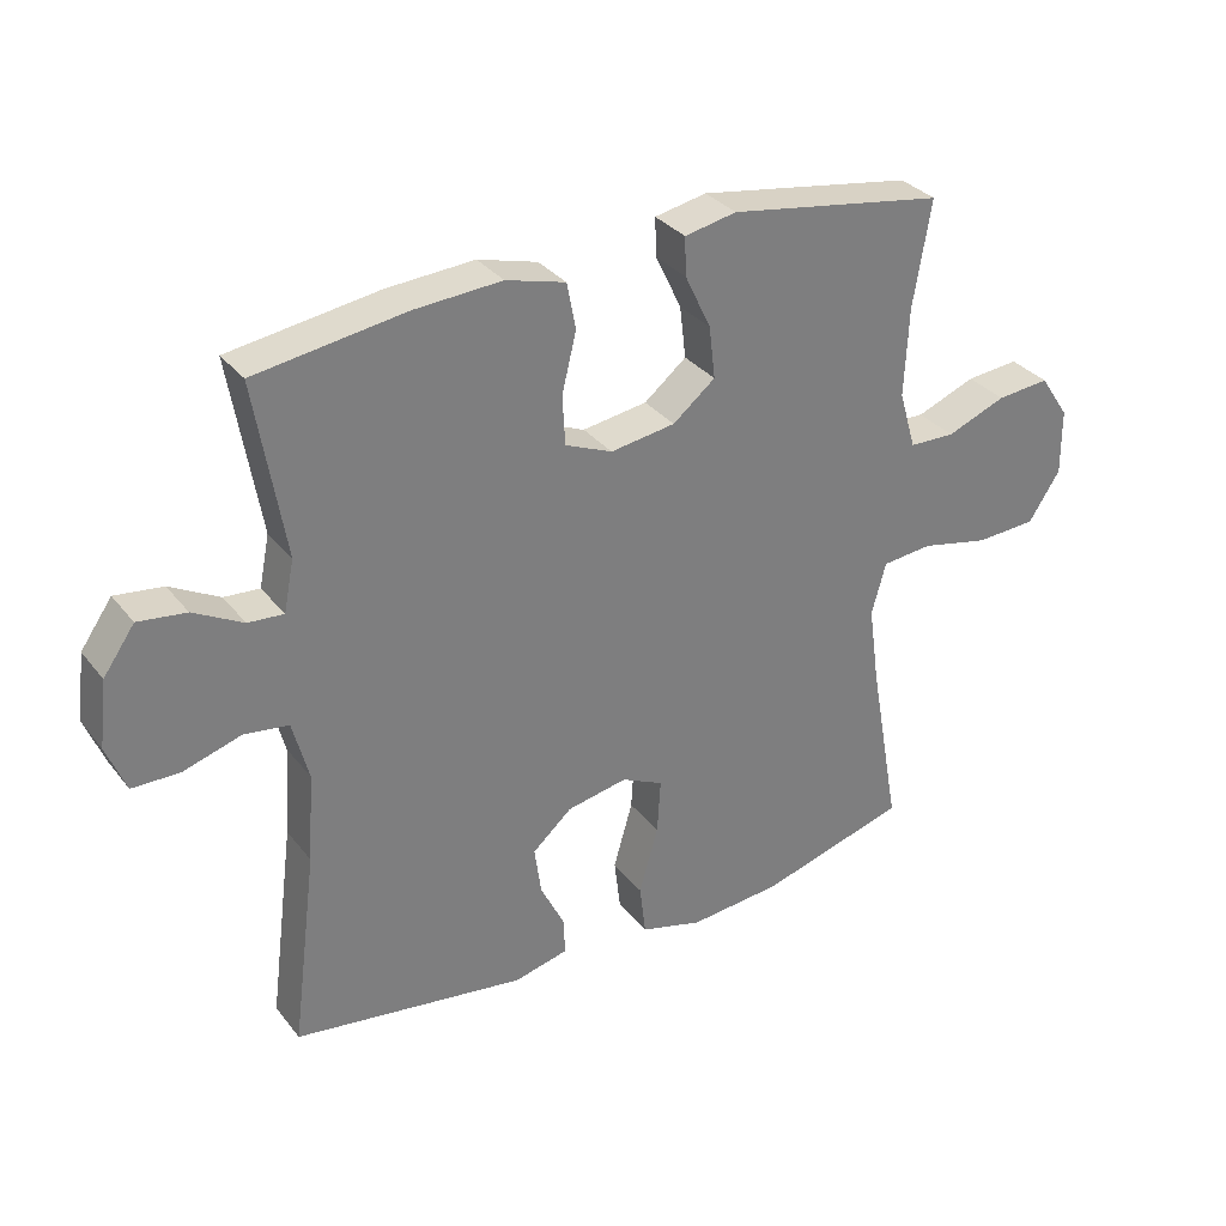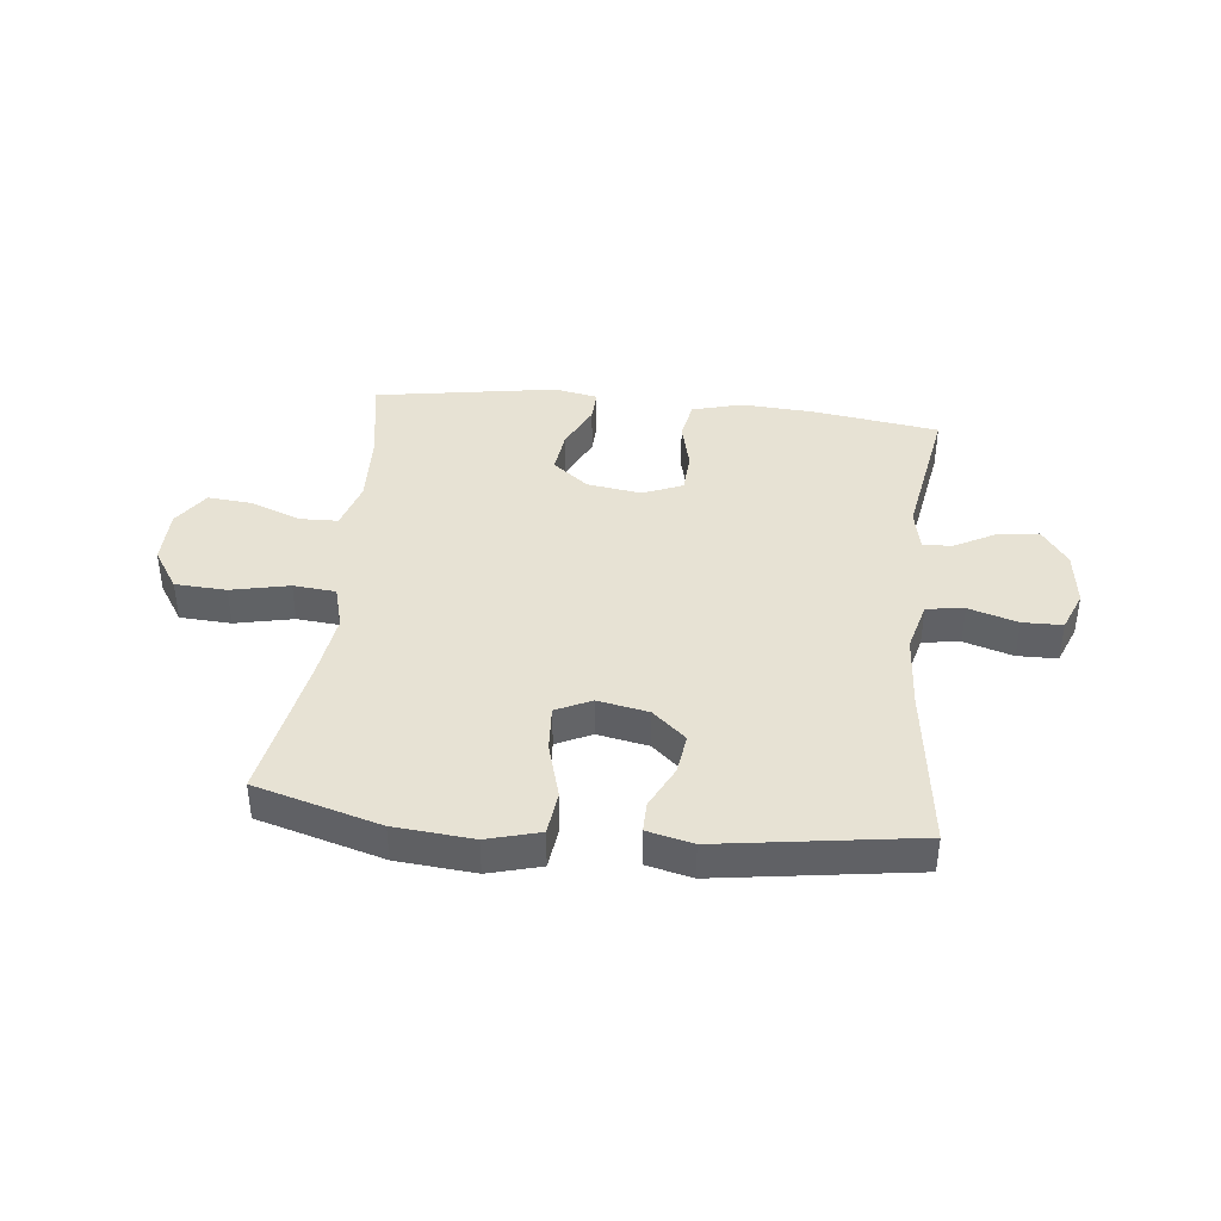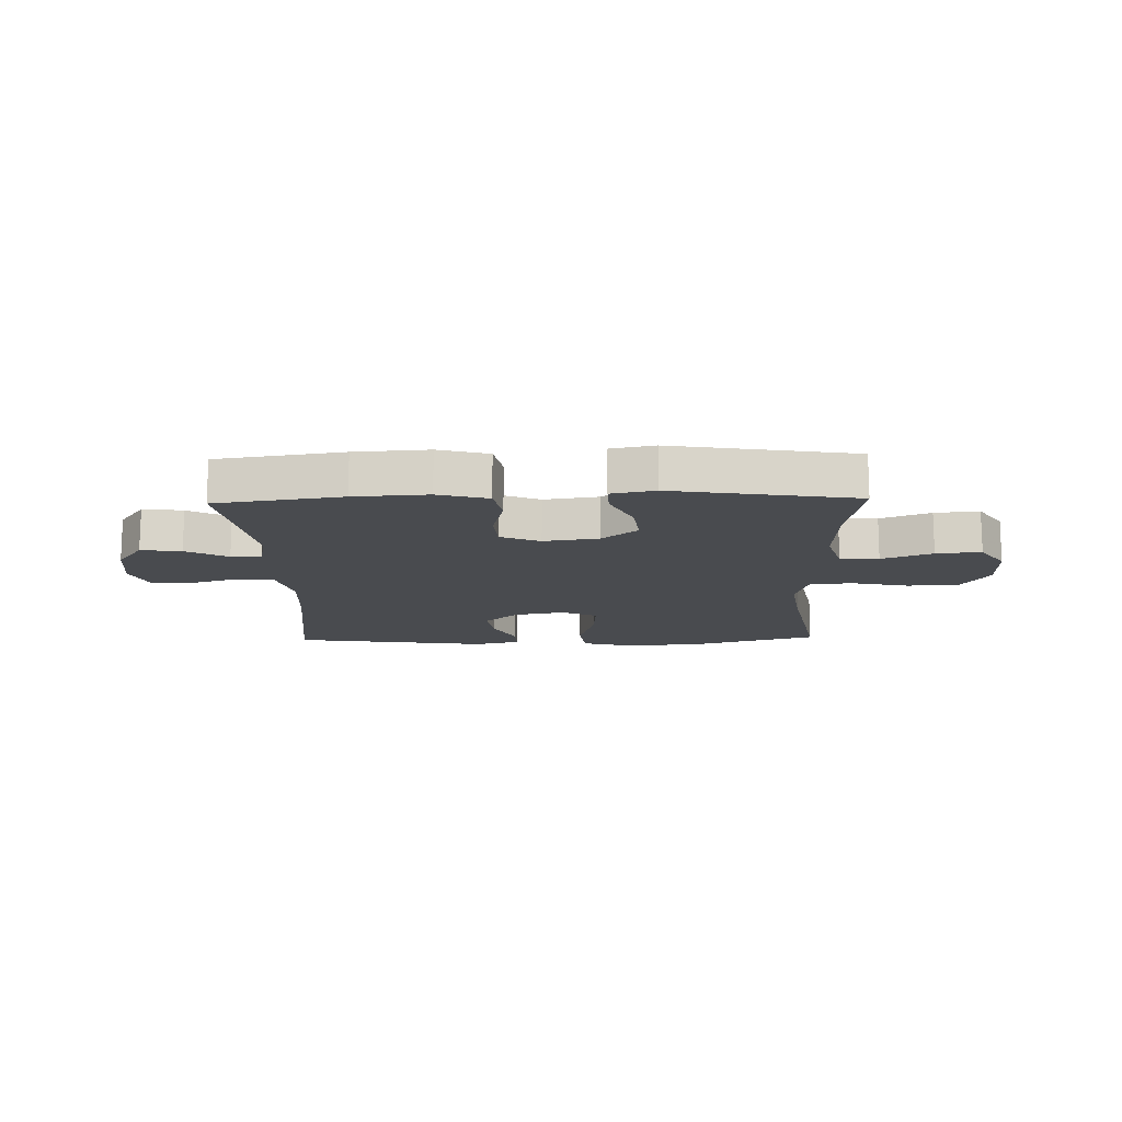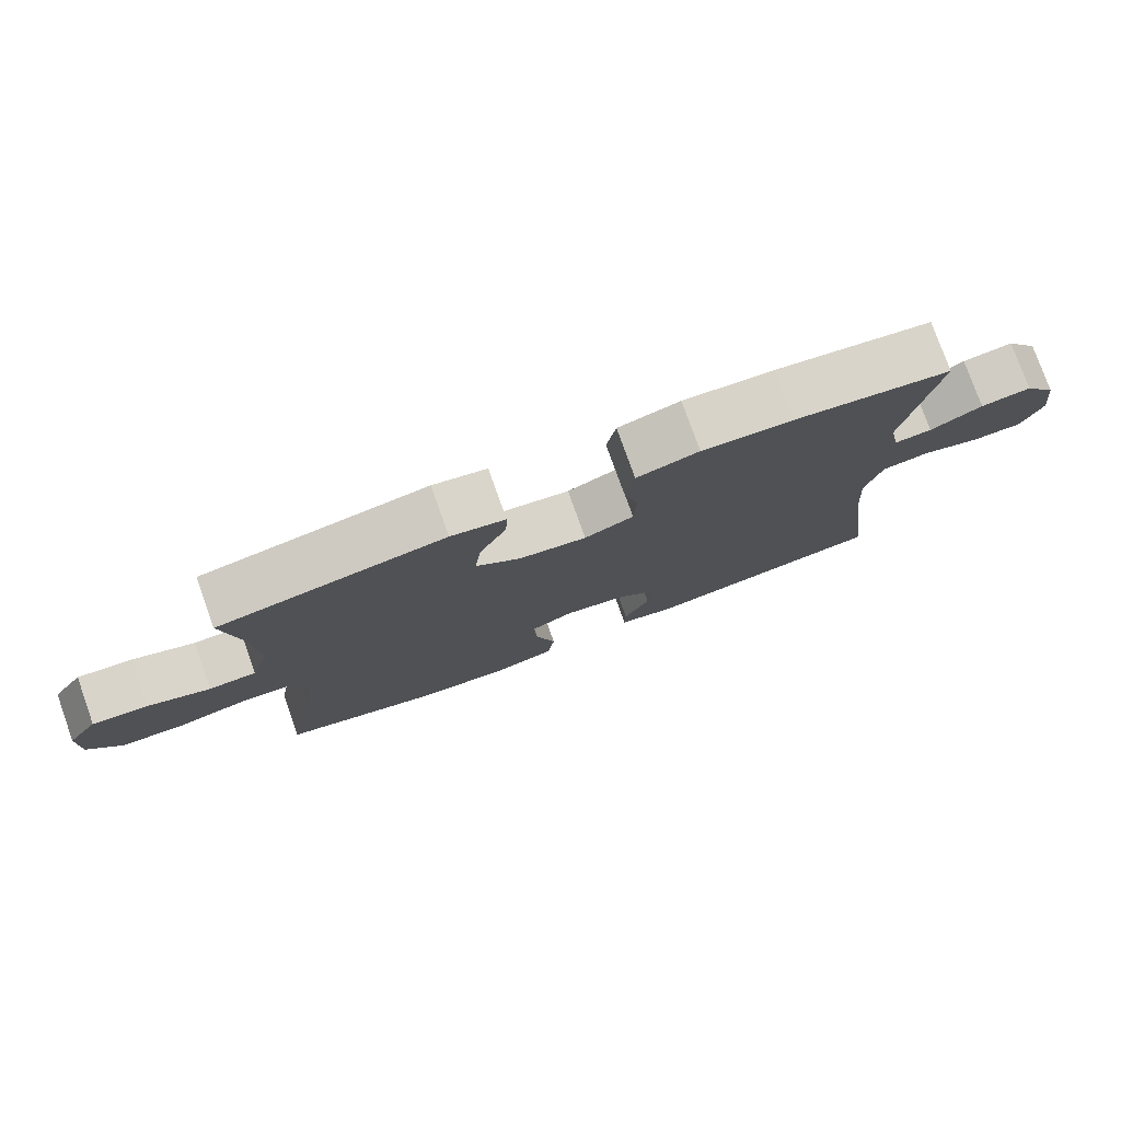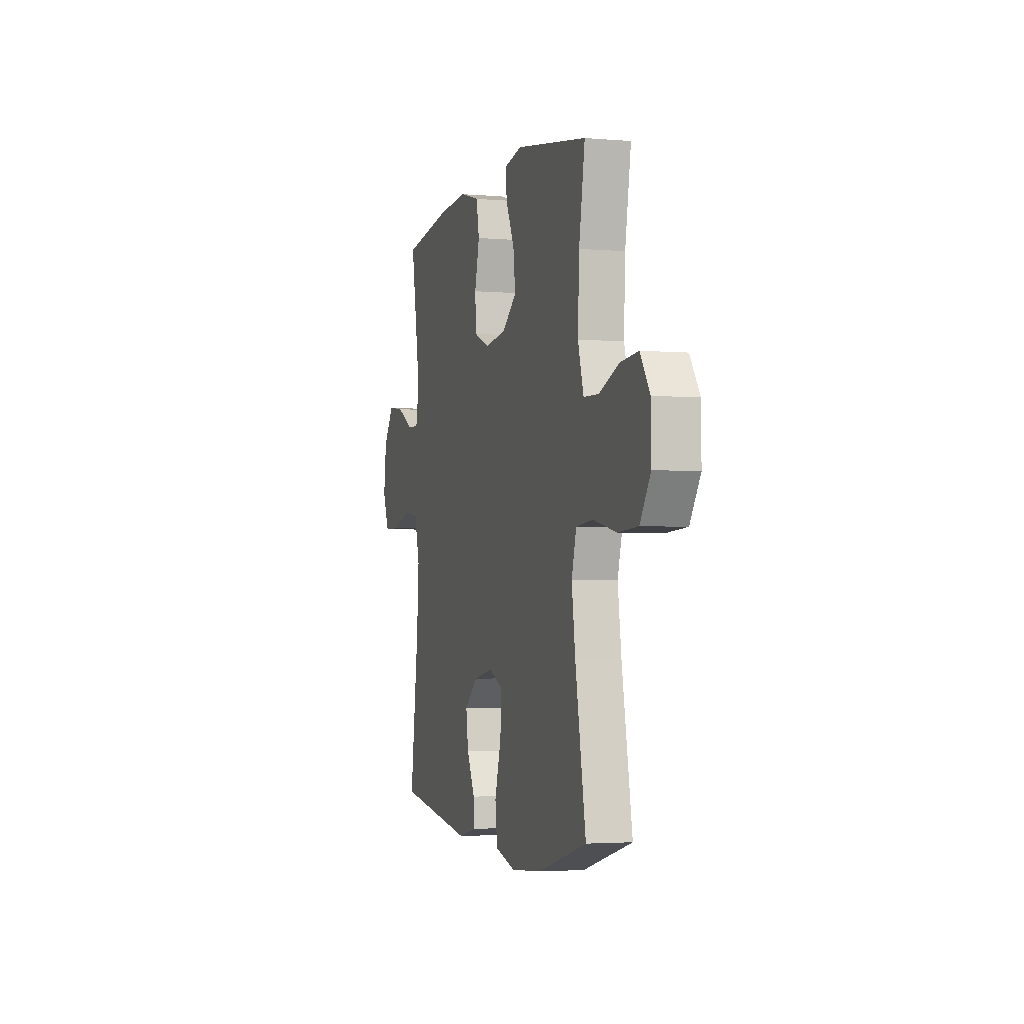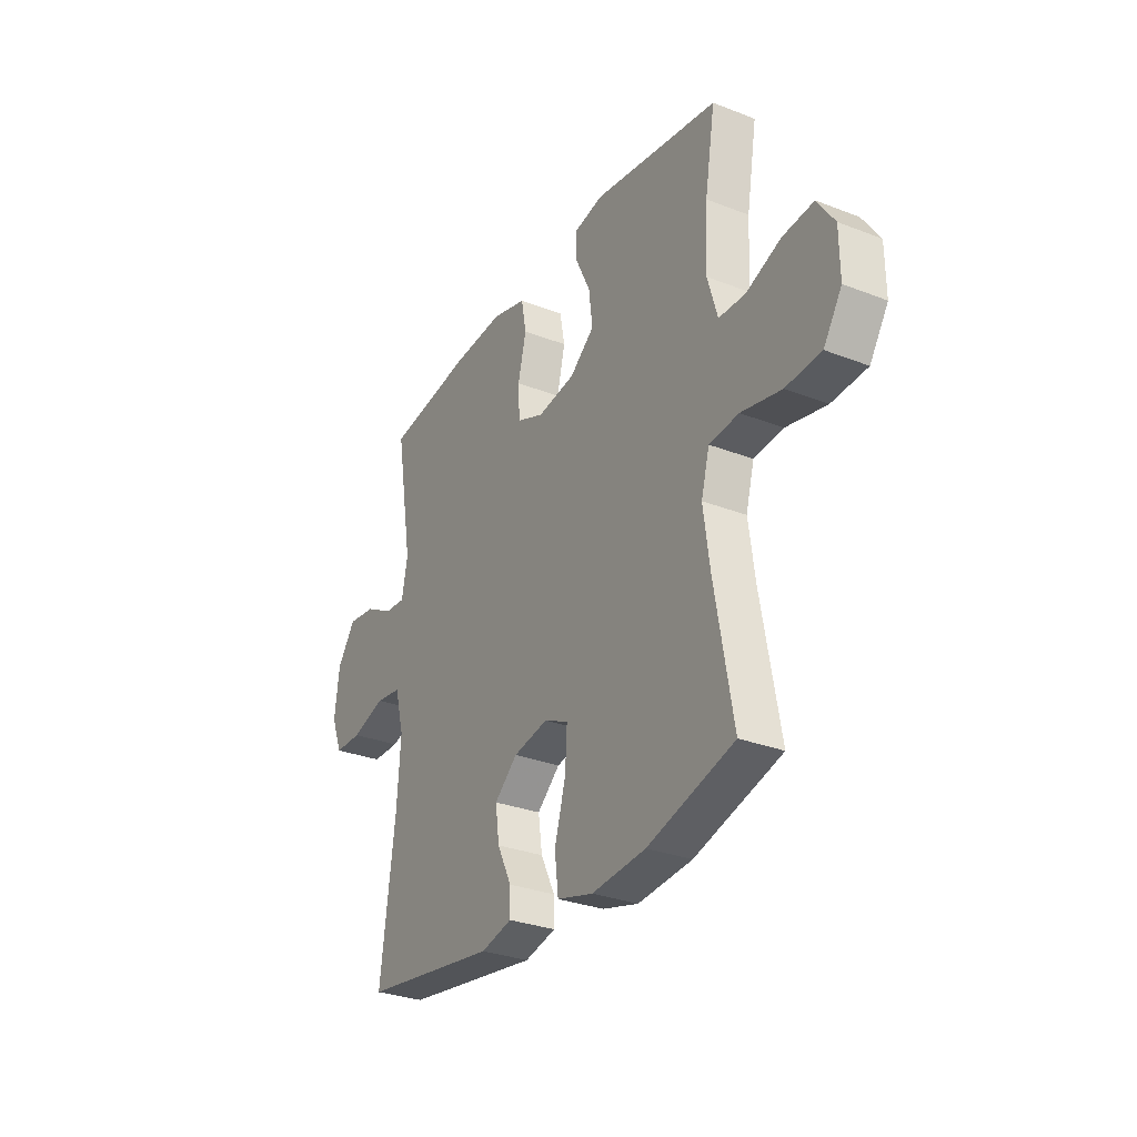
<metadata>
{"format":"obj","ext":"obj","renderer":"f3d","projection":"perspective","resolution":1024,"background":"white","views":[{"elev":32.1,"azim":-31.6,"up":"+Z"},{"elev":39.9,"azim":-173.8,"up":"+Y"},{"elev":-14.1,"azim":1.6,"up":"+Y"},{"elev":78.2,"azim":160.3,"up":"+Z"},{"elev":-2.8,"azim":73.3,"up":"+Z"},{"elev":-30.1,"azim":60.5,"up":"+Z"}]}
</metadata>
<code>
v 0.5 0.07 -0.5
v 0.283 0.07 -0.562
v 0.147 0.07 -0.574
v 0.056 0.07 -0.549
v 0.047 0.07 -0.473
v 0.075 0.07 -0.375
v 0.08 0.07 -0.295
v 0.019 0.07 -0.266
v -0.069 0.07 -0.283
v -0.127 0.07 -0.334
v -0.117 0.07 -0.405
v -0.081 0.07 -0.478
v -0.08 0.07 -0.531
v -0.159 0.07 -0.55
v -0.5 0.07 -0.5
v -0.463 0.07 -0.213
v -0.454 0.07 -0.083
v -0.477 0.07 0.005
v -0.542 0.07 0.014
v -0.627 0.07 -0.012
v -0.696 0.07 -0.011
v -0.724 0.07 0.059
v -0.712 0.07 0.156
v -0.666 0.07 0.221
v -0.596 0.07 0.212
v -0.524 0.07 0.173
v -0.472 0.07 0.169
v -0.457 0.07 0.244
v -0.5 0.07 0.5
v -0.281 0.07 0.532
v -0.153 0.07 0.54
v -0.066 0.07 0.516
v -0.053 0.07 0.448
v -0.074 0.07 0.362
v -0.07 0.07 0.29
v -0.001 0.07 0.261
v 0.094 0.07 0.275
v 0.156 0.07 0.325
v 0.147 0.07 0.401
v 0.109 0.07 0.481
v 0.107 0.07 0.537
v 0.183 0.07 0.552
v 0.5 0.07 0.5
v 0.474 0.07 0.345
v 0.468 0.07 0.215
v 0.493 0.07 0.13
v 0.56 0.07 0.128
v 0.647 0.07 0.162
v 0.725 0.07 0.169
v 0.768 0.07 0.105
v 0.769 0.07 0.008
v 0.723 0.07 -0.063
v 0.634 0.07 -0.068
v 0.533 0.07 -0.046
v 0.459 0.07 -0.053
v 0.438 0.07 -0.129
v 0.454 0.07 -0.244
v 0.5 0 -0.5
v 0.283 0 -0.562
v 0.147 0 -0.574
v 0.056 0 -0.549
v 0.047 0 -0.473
v 0.075 0 -0.375
v 0.08 0 -0.295
v 0.019 0 -0.266
v -0.069 0 -0.283
v -0.127 0 -0.334
v -0.117 0 -0.405
v -0.081 0 -0.478
v -0.08 0 -0.531
v -0.159 0 -0.55
v -0.5 0 -0.5
v -0.463 0 -0.213
v -0.454 0 -0.083
v -0.477 0 0.005
v -0.542 0 0.014
v -0.627 0 -0.012
v -0.696 0 -0.011
v -0.724 0 0.059
v -0.712 0 0.156
v -0.666 0 0.221
v -0.596 0 0.212
v -0.524 0 0.173
v -0.472 0 0.169
v -0.457 0 0.244
v -0.5 0 0.5
v -0.281 0 0.532
v -0.153 0 0.54
v -0.066 0 0.516
v -0.053 0 0.448
v -0.074 0 0.362
v -0.07 0 0.29
v -0.001 0 0.261
v 0.094 0 0.275
v 0.156 0 0.325
v 0.147 0 0.401
v 0.109 0 0.481
v 0.107 0 0.537
v 0.183 0 0.552
v 0.5 0 0.5
v 0.474 0 0.345
v 0.468 0 0.215
v 0.493 0 0.13
v 0.56 0 0.128
v 0.647 0 0.162
v 0.725 0 0.169
v 0.768 0 0.105
v 0.769 0 0.008
v 0.723 0 -0.063
v 0.634 0 -0.068
v 0.533 0 -0.046
v 0.459 0 -0.053
v 0.438 0 -0.129
v 0.454 0 -0.244
f 51 52 53 54
f 51 54 55
f 50 51 55
f 47 48 49 50
f 46 47 50 55
f 45 46 55 56
f 41 42 43 44
f 39 40 41 44
f 38 39 44 45
f 37 38 45 56
f 31 32 33 34
f 31 34 35
f 28 29 30 31
f 27 28 31 35
f 23 24 25 26
f 23 26 27
f 22 23 27
f 19 20 21 22
f 18 19 22 27
f 17 18 27 35
f 13 14 15 16
f 11 12 13 16
f 10 11 16 17
f 9 10 17 35
f 3 4 5 6
f 3 6 7
f 57 1 2 3
f 57 3 7
f 36 37 56 57
f 36 57 7 8
f 8 9 35 36
f 111 110 109 108
f 112 111 108
f 112 108 107
f 107 106 105 104
f 112 107 104 103
f 113 112 103 102
f 101 100 99 98
f 101 98 97 96
f 102 101 96 95
f 113 102 95 94
f 91 90 89 88
f 92 91 88
f 88 87 86 85
f 92 88 85 84
f 83 82 81 80
f 84 83 80
f 84 80 79
f 79 78 77 76
f 84 79 76 75
f 92 84 75 74
f 73 72 71 70
f 73 70 69 68
f 74 73 68 67
f 92 74 67 66
f 63 62 61 60
f 64 63 60
f 60 59 58 114
f 64 60 114
f 114 113 94 93
f 65 64 114 93
f 93 92 66 65
f 1 58 59 2
f 2 59 60 3
f 3 60 61 4
f 4 61 62 5
f 5 62 63 6
f 6 63 64 7
f 7 64 65 8
f 8 65 66 9
f 9 66 67 10
f 10 67 68 11
f 11 68 69 12
f 12 69 70 13
f 13 70 71 14
f 14 71 72 15
f 15 72 73 16
f 16 73 74 17
f 17 74 75 18
f 18 75 76 19
f 19 76 77 20
f 20 77 78 21
f 21 78 79 22
f 22 79 80 23
f 23 80 81 24
f 24 81 82 25
f 25 82 83 26
f 26 83 84 27
f 27 84 85 28
f 28 85 86 29
f 29 86 87 30
f 30 87 88 31
f 31 88 89 32
f 32 89 90 33
f 33 90 91 34
f 34 91 92 35
f 35 92 93 36
f 36 93 94 37
f 37 94 95 38
f 38 95 96 39
f 39 96 97 40
f 40 97 98 41
f 41 98 99 42
f 42 99 100 43
f 43 100 101 44
f 44 101 102 45
f 45 102 103 46
f 46 103 104 47
f 47 104 105 48
f 48 105 106 49
f 49 106 107 50
f 50 107 108 51
f 51 108 109 52
f 52 109 110 53
f 53 110 111 54
f 54 111 112 55
f 55 112 113 56
f 56 113 114 57
f 57 114 58 1

</code>
